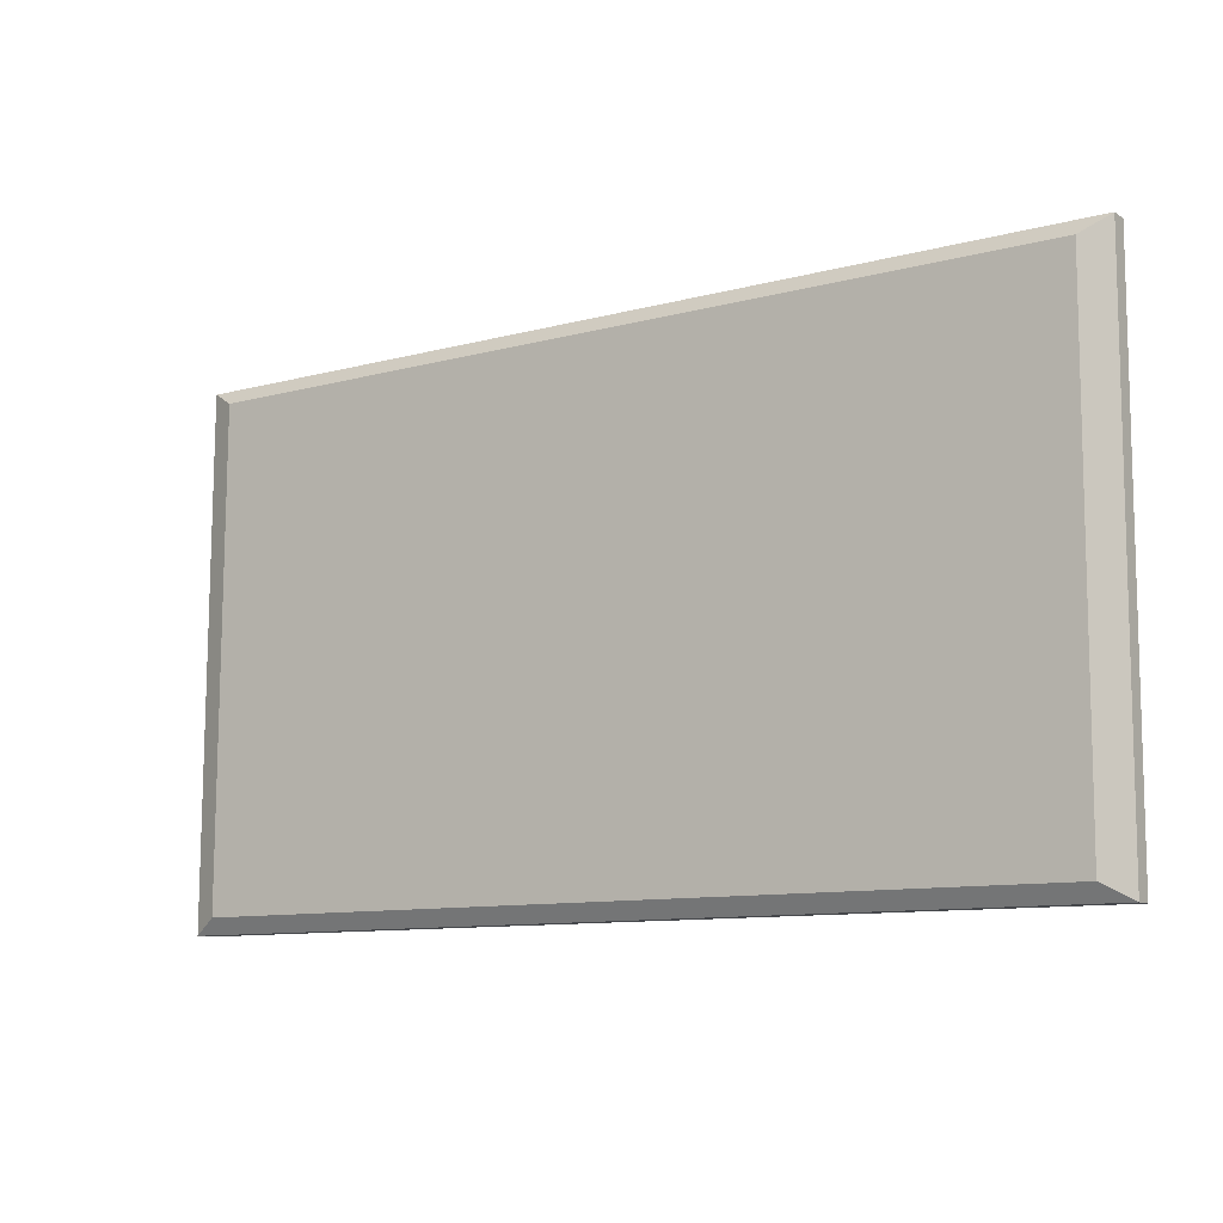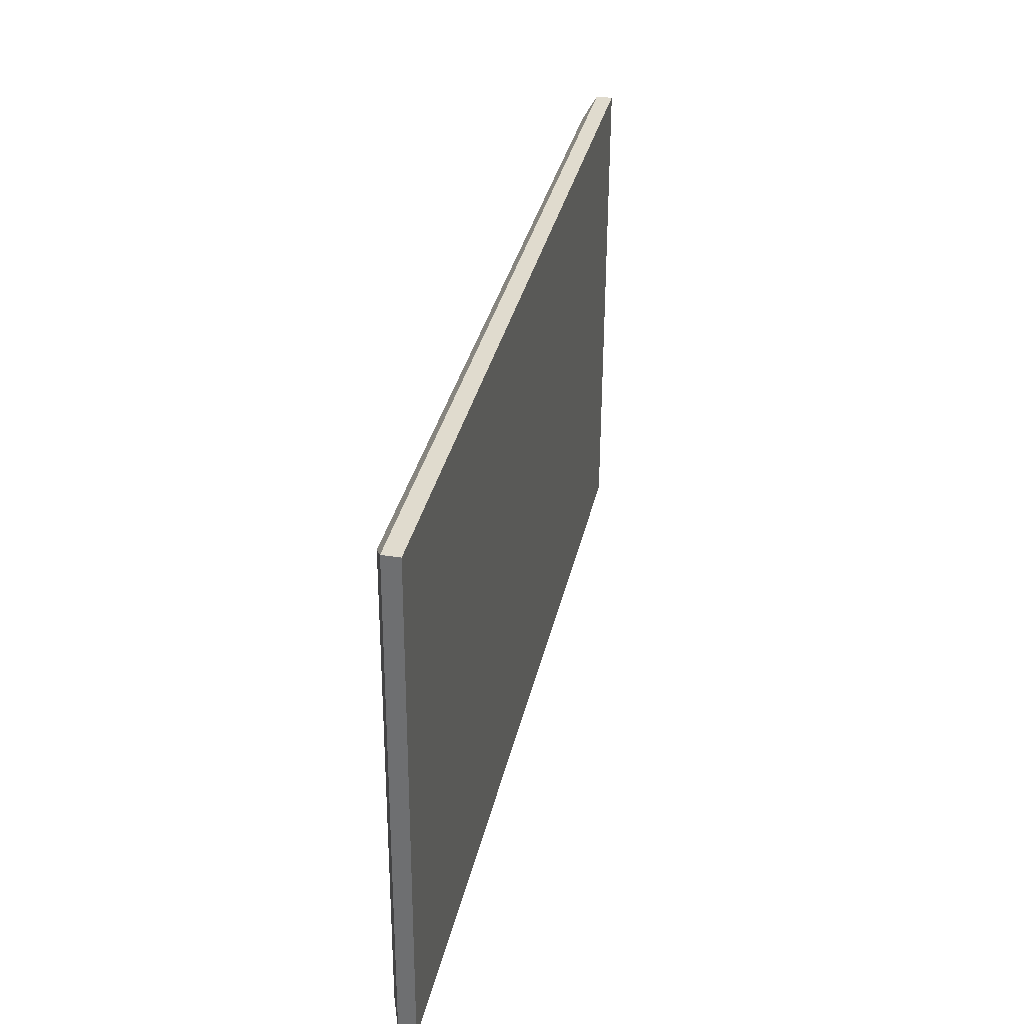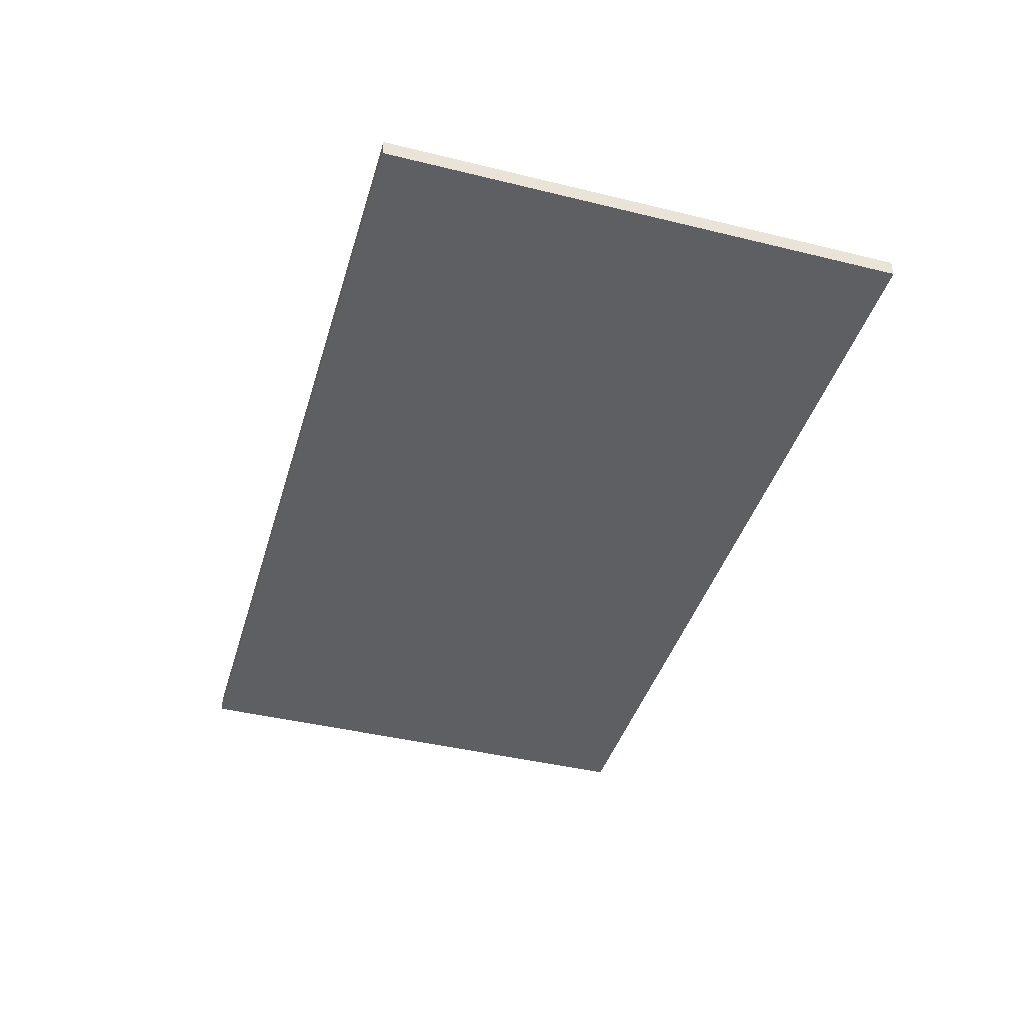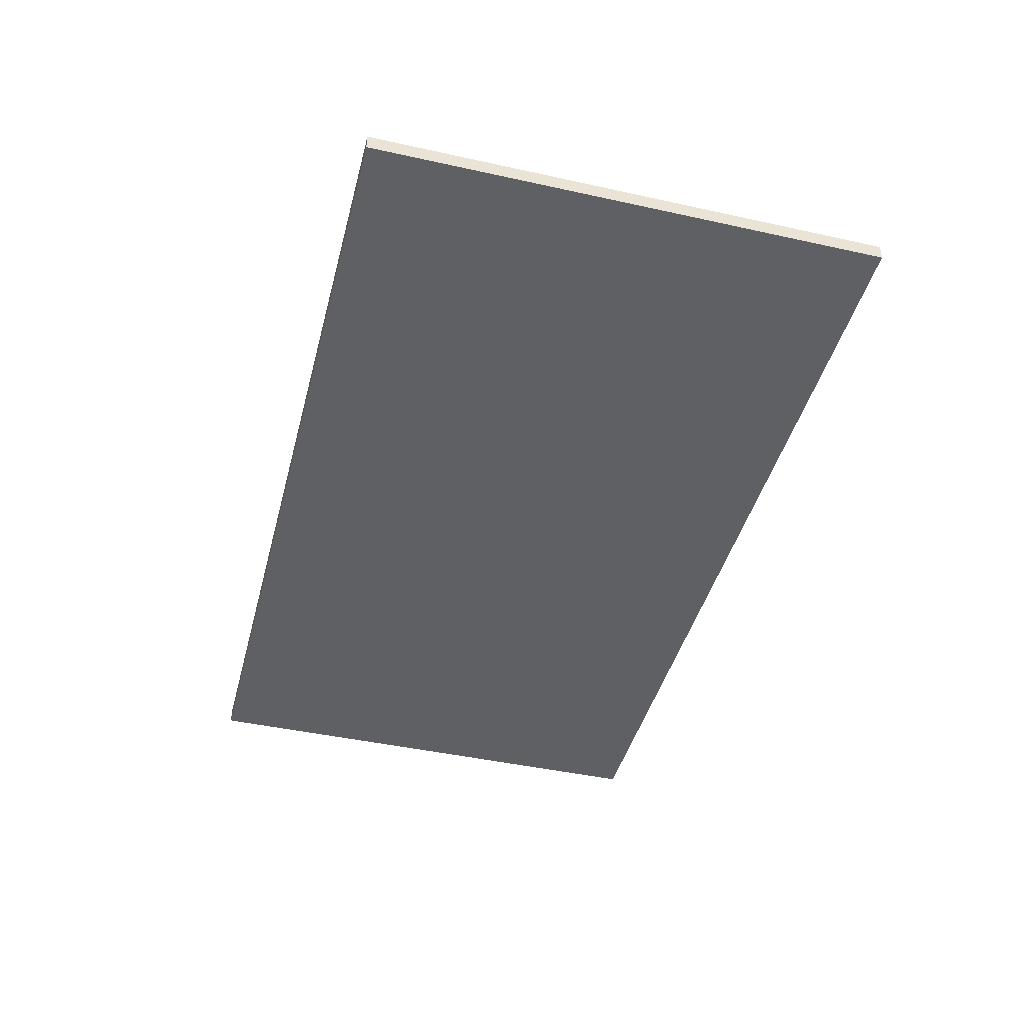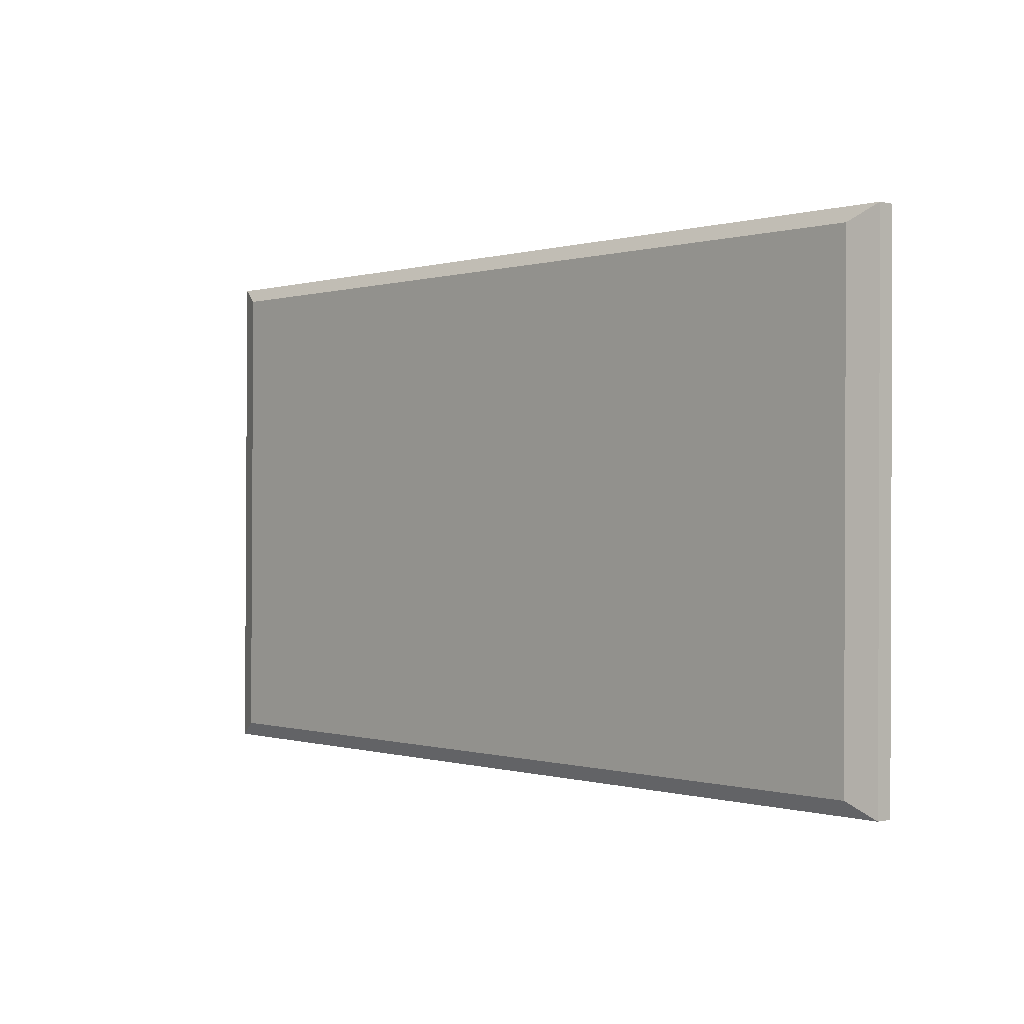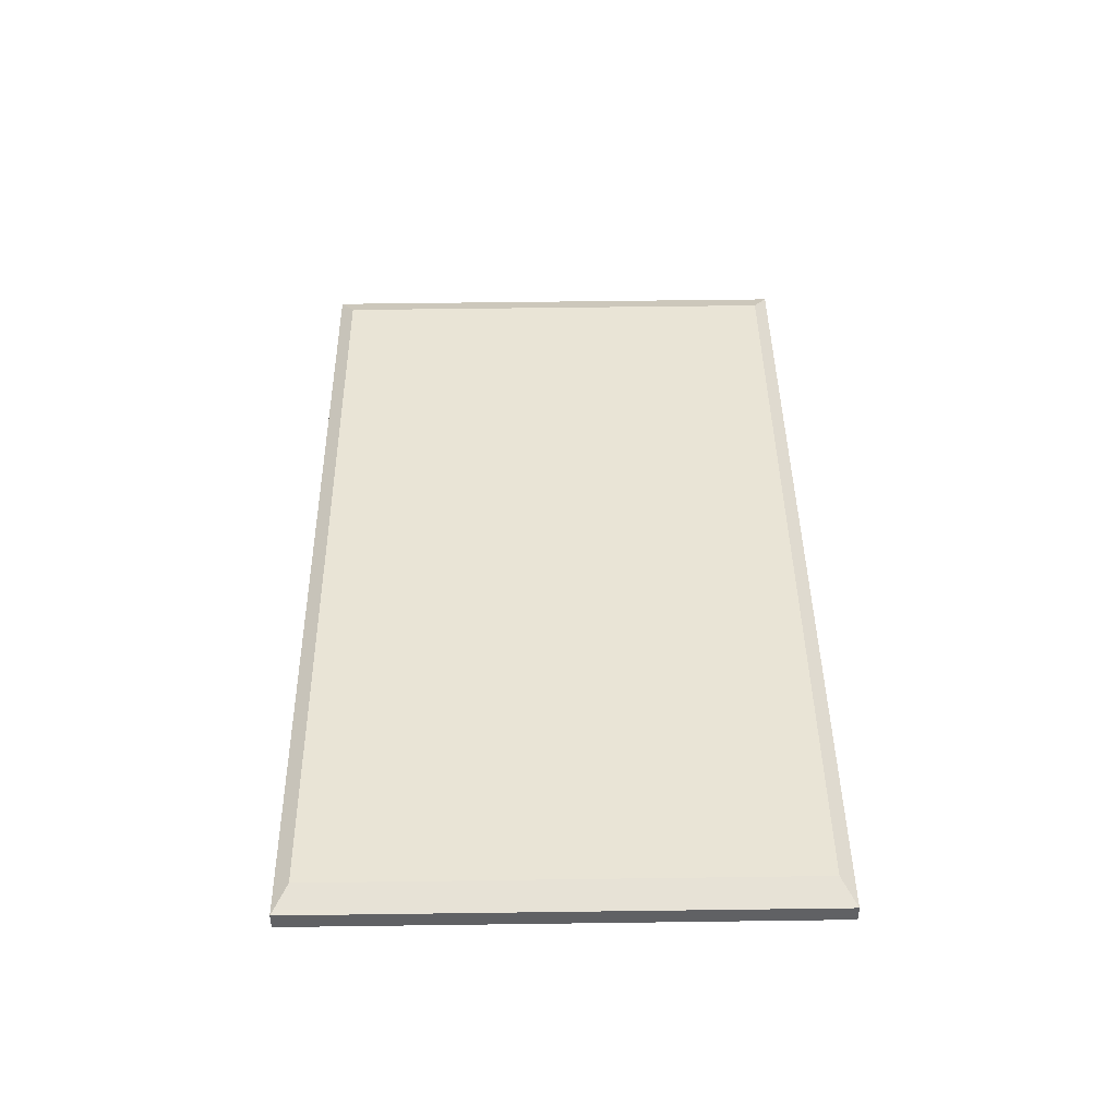
<metadata>
{"format":"obj","ext":"obj","renderer":"f3d","projection":"perspective","resolution":1024,"background":"white","views":[{"elev":-10.4,"azim":-145.6,"up":"+Z"},{"elev":33.4,"azim":-77.8,"up":"+Z"},{"elev":-41.8,"azim":-106.3,"up":"+Y"},{"elev":-43.4,"azim":-104.5,"up":"+Y"},{"elev":-0.2,"azim":-132.1,"up":"+Z"},{"elev":42.8,"azim":89.2,"up":"+Y"}]}
</metadata>
<code>
o hillfort
v -0.02355 0.006167 0.2378
v -0.0235 0.006304 0.2085
v -0.02519 0.00452 0.2387
v -0.02515 0.004668 0.2076
v 0.02845 0.006202 0.2379
v 0.02849 0.00634 0.2086
v 0.0301 0.004557 0.2388
v 0.03015 0.004705 0.2077
v -0.0252 0.005528 0.2387
v -0.02515 0.005676 0.2076
v 0.03014 0.005713 0.2077
v 0.0301 0.005566 0.2388
f 9 10 4 3
f 3 4 8 7
f 7 8 11 12
f 3 7 12 9
f 8 4 10 11
f 1 2 10 9
f 6 5 12 11
f 5 1 9 12
f 2 6 11 10
f 5 6 2 1

</code>
